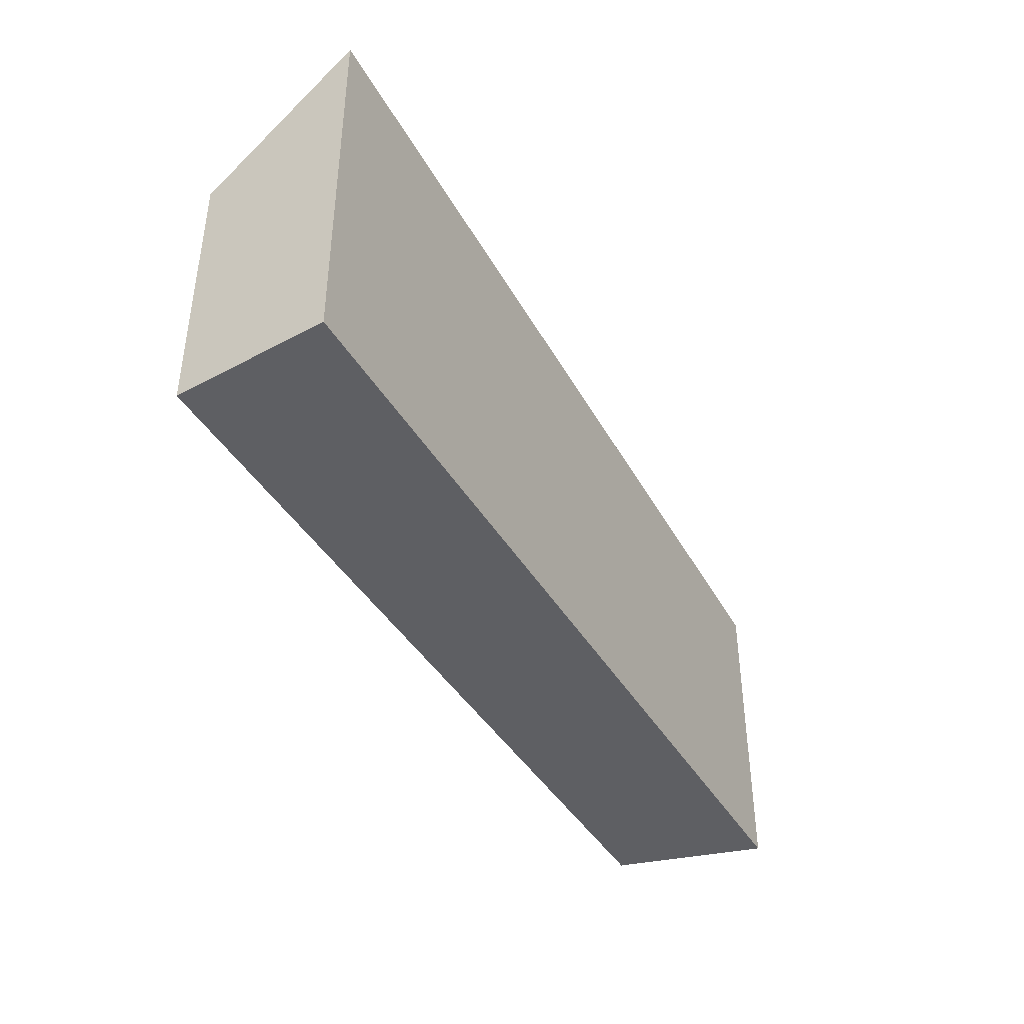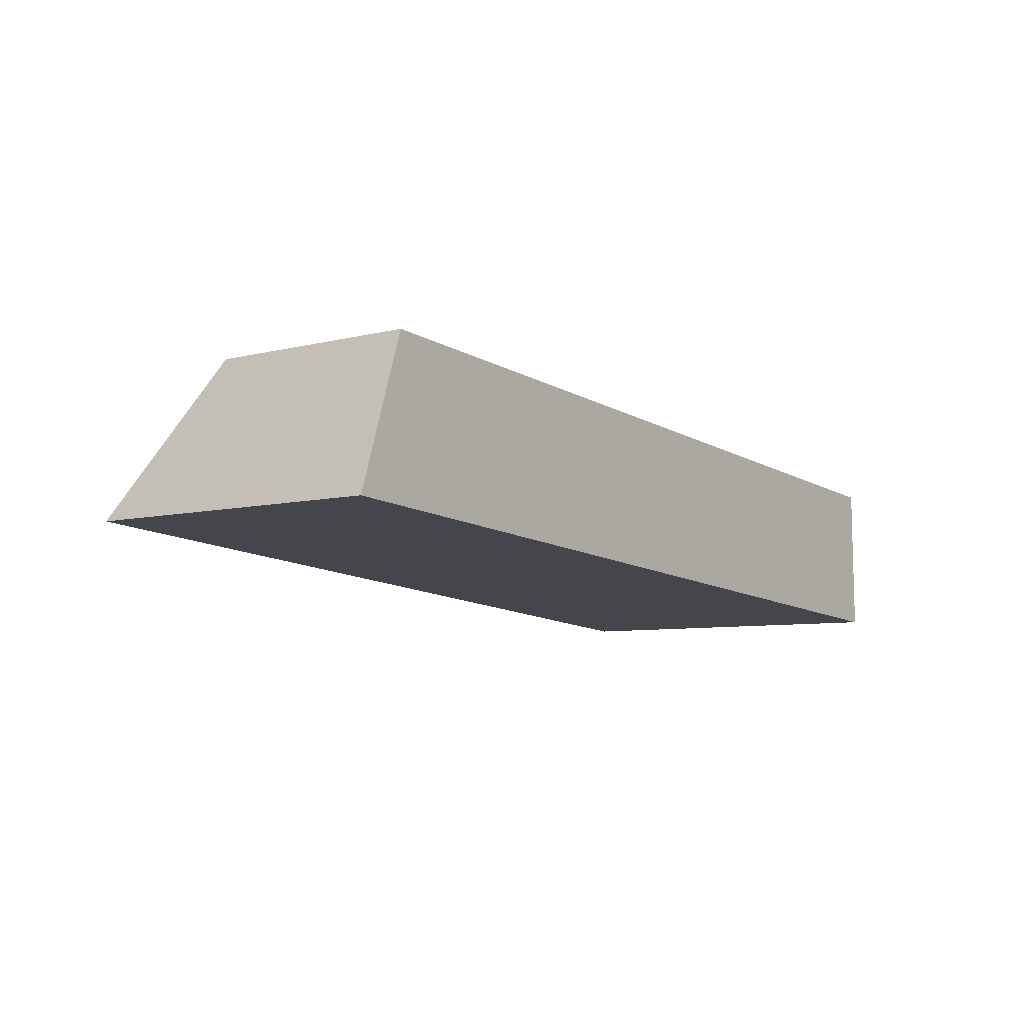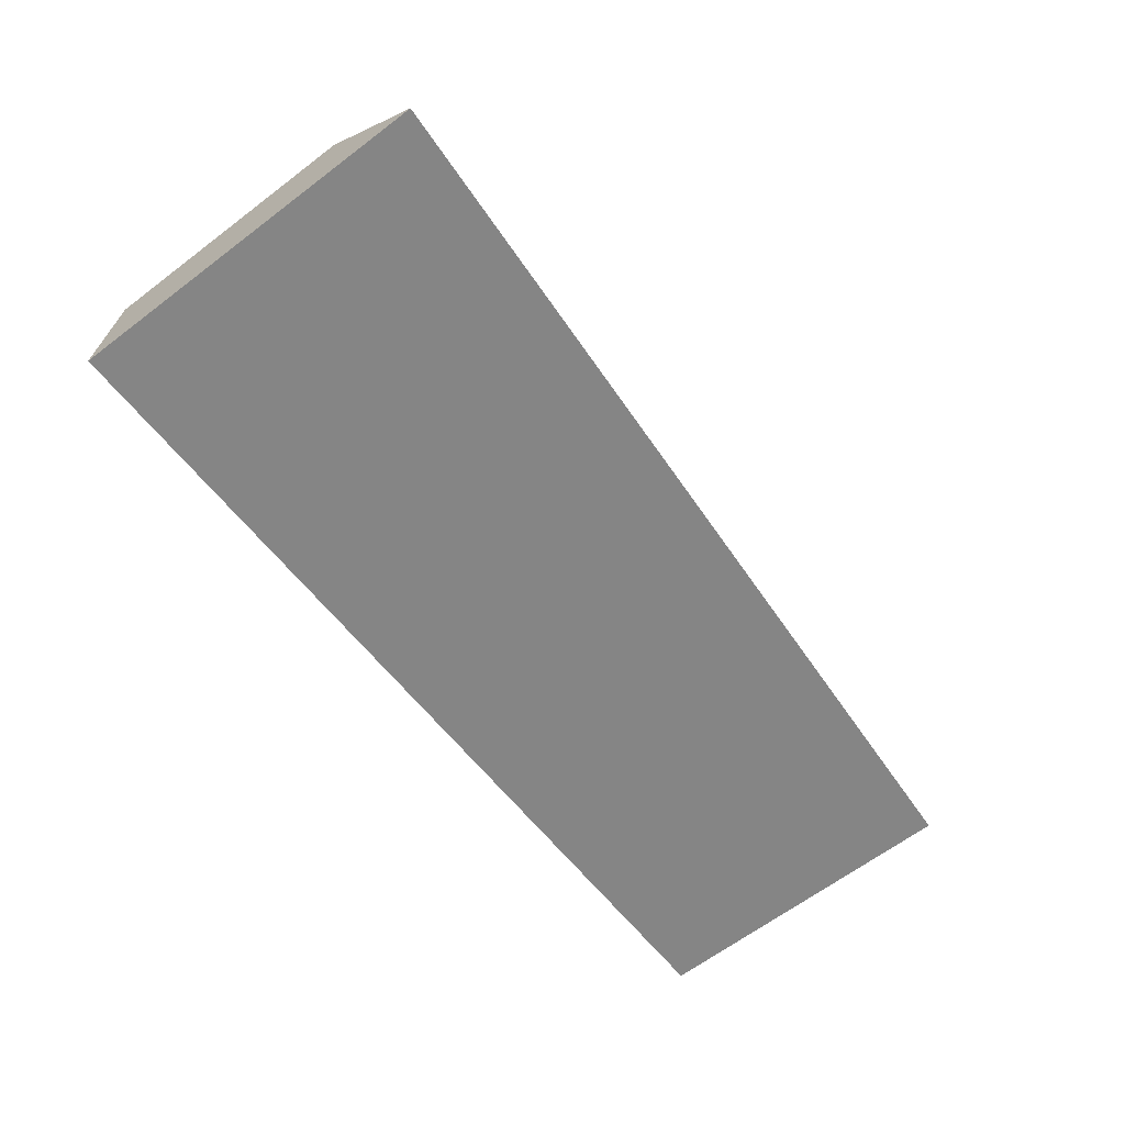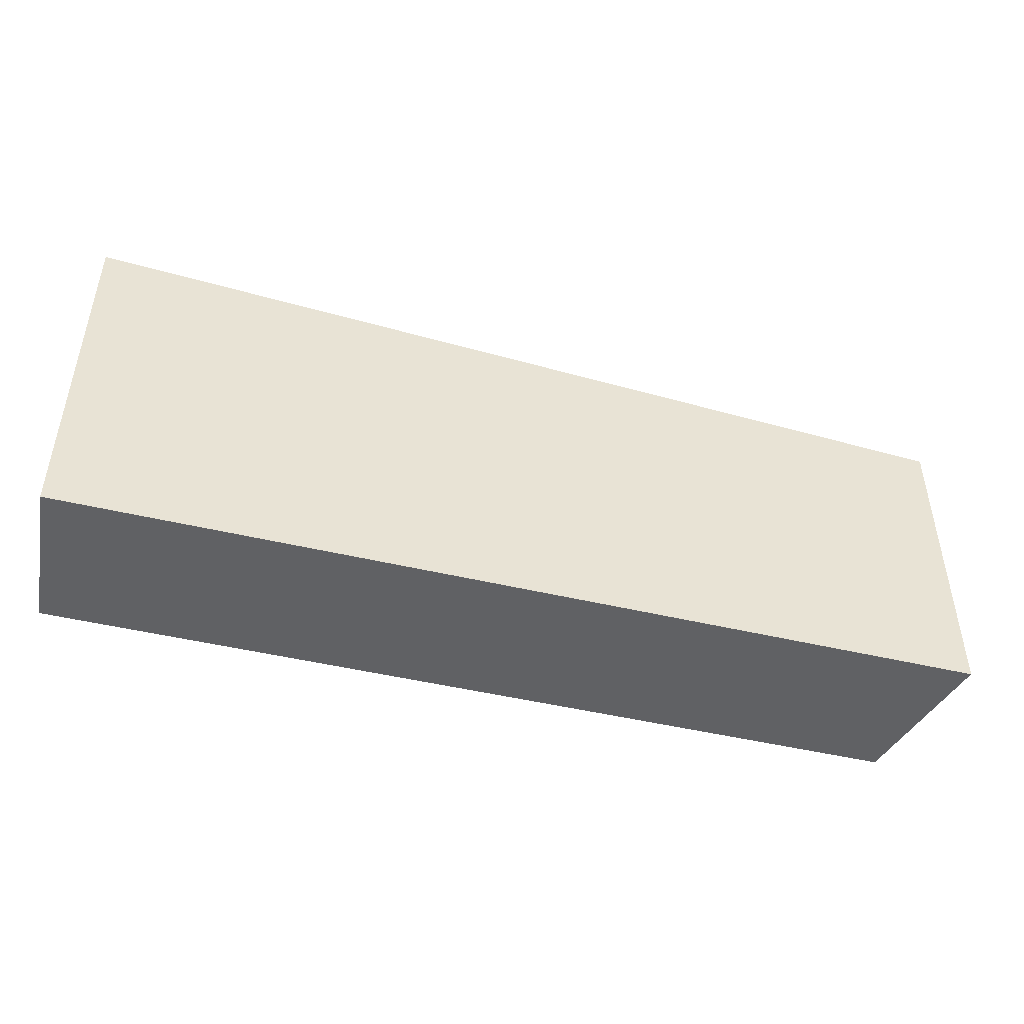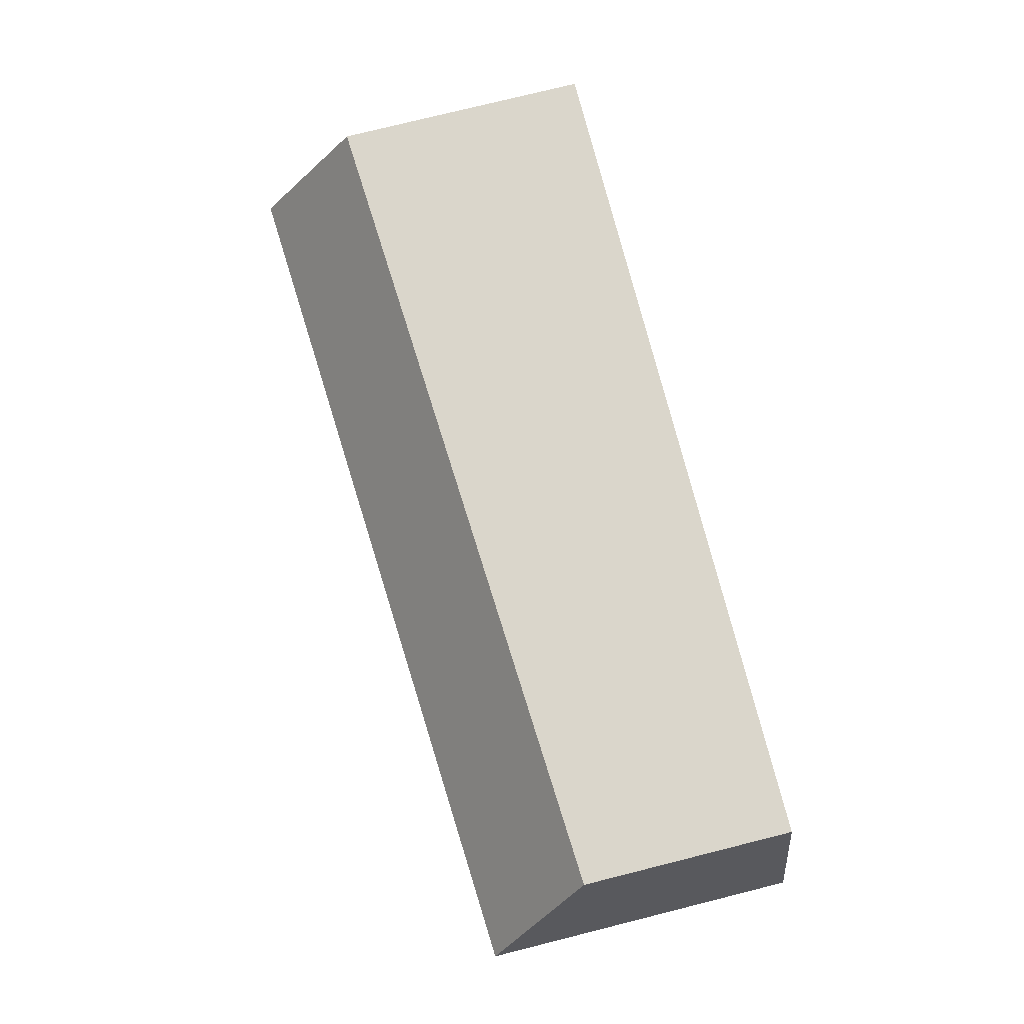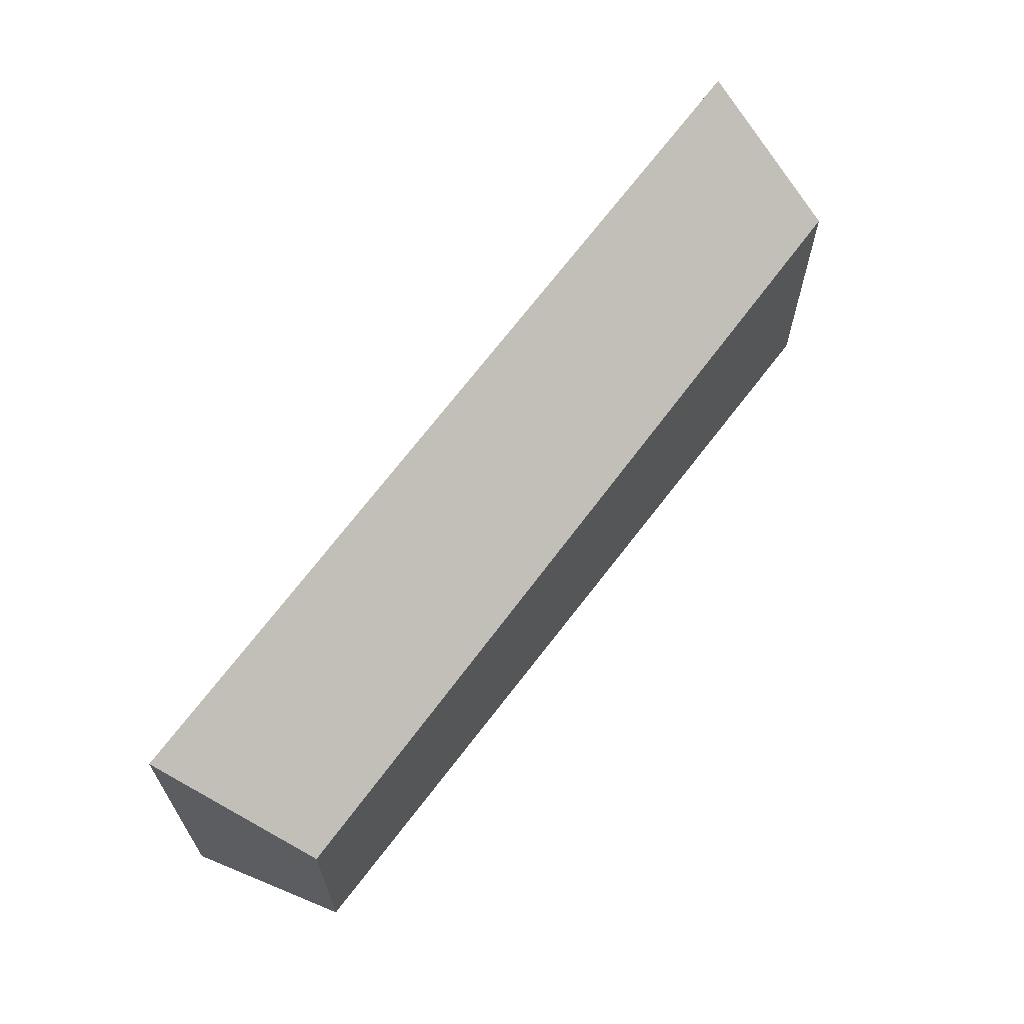
<metadata>
{"format":"obj","ext":"obj","renderer":"f3d","projection":"perspective","resolution":1024,"background":"white","views":[{"elev":-41.3,"azim":122.0,"up":"+Y"},{"elev":-6.8,"azim":-53.1,"up":"+Z"},{"elev":-64.6,"azim":127.3,"up":"+Z"},{"elev":-46.9,"azim":168.8,"up":"+Y"},{"elev":77.6,"azim":-104.0,"up":"+Z"},{"elev":64.5,"azim":-49.2,"up":"+Y"}]}
</metadata>
<code>
v -1.041 -0.07983 -2.965
v -1.032 -0.0997 -2.936
v -1.032 -0.1405 -2.936
v -1.041 -0.07983 -2.965
v -1.032 -0.1405 -2.936
v -1.041 -0.1405 -2.965
v -1.032 -0.1405 -2.936
v -1.041 -0.1405 -2.965
v -0.8675 -0.1405 -2.948
v -0.8675 -0.1405 -2.948
v -1.041 -0.1405 -2.965
v -0.8669 -0.1405 -2.977
v -0.8675 -0.09016 -2.948
v -0.8675 -0.1405 -2.948
v -1.032 -0.1405 -2.936
v -0.8675 -0.09016 -2.948
v -1.032 -0.1405 -2.936
v -1.032 -0.0997 -2.936
v -0.8675 -0.09016 -2.948
v -1.032 -0.0997 -2.936
v -1.041 -0.07983 -2.965
v -0.8675 -0.09016 -2.948
v -1.041 -0.07983 -2.965
v -0.8669 -0.06953 -2.977
v -0.8669 -0.06953 -2.977
v -1.041 -0.07983 -2.965
v -1.041 -0.1405 -2.965
v -0.8669 -0.06953 -2.977
v -1.041 -0.1405 -2.965
v -0.8669 -0.1405 -2.977
v -0.8669 -0.1405 -2.977
v -0.8675 -0.1405 -2.948
v -0.8675 -0.09016 -2.948
v -0.8669 -0.1405 -2.977
v -0.8675 -0.09016 -2.948
v -0.8669 -0.06953 -2.977
f 1 2 3
f 4 5 6
f 7 8 9
f 10 11 12
f 13 14 15
f 16 17 18
f 19 20 21
f 22 23 24
f 25 26 27
f 28 29 30
f 31 32 33
f 34 35 36

</code>
